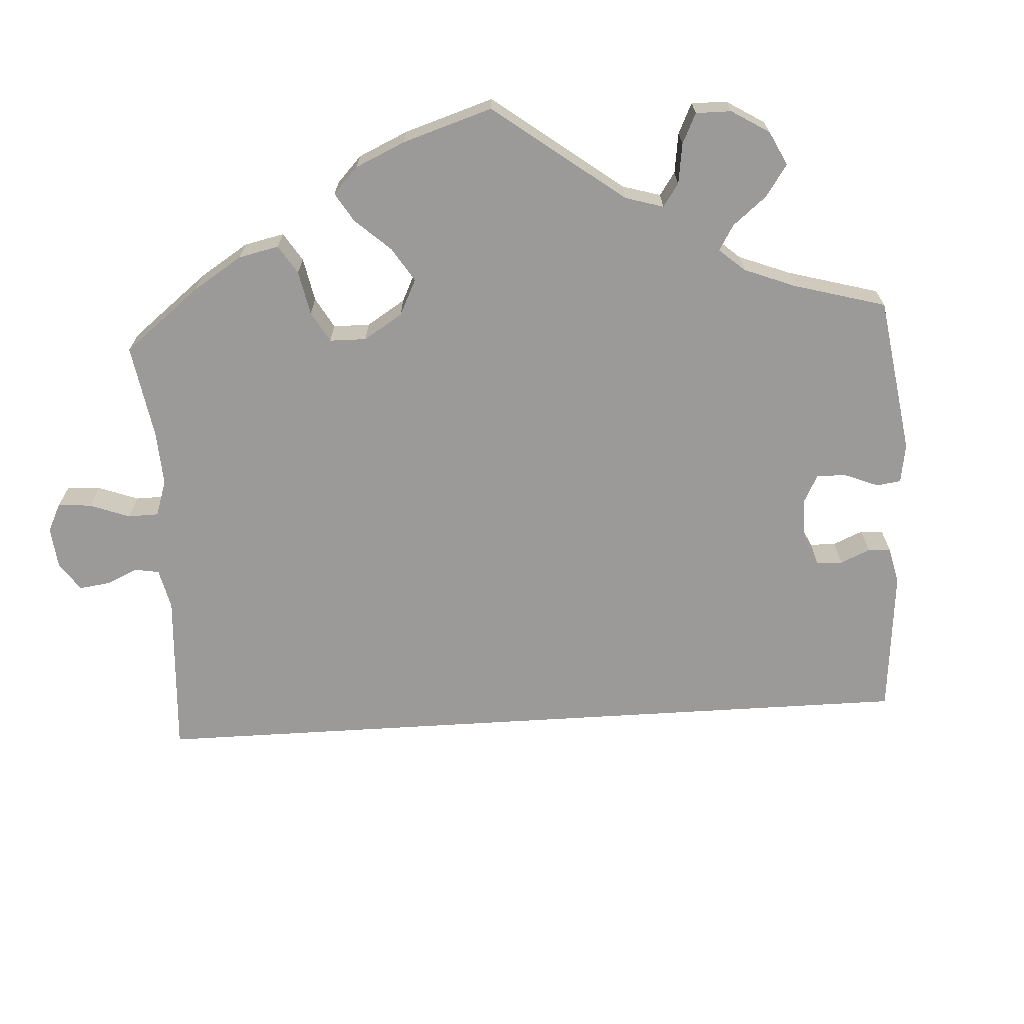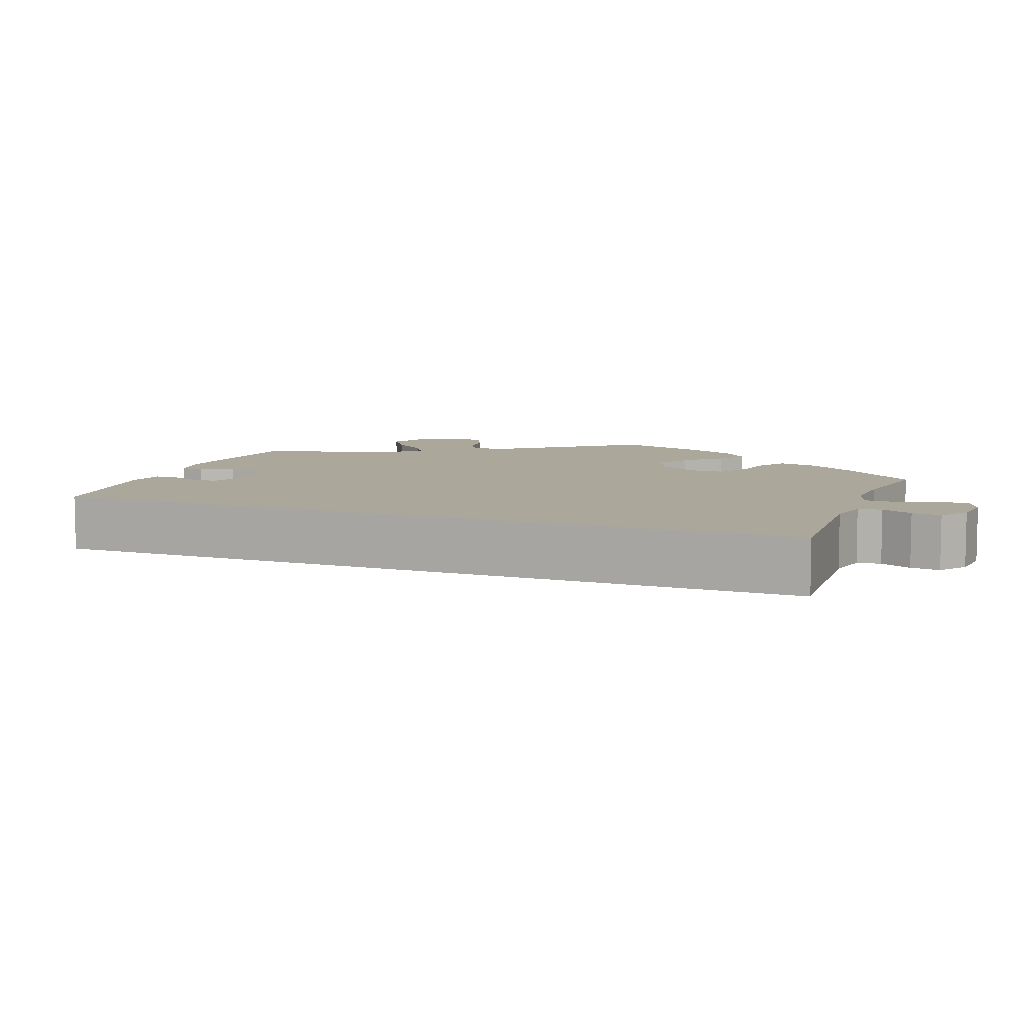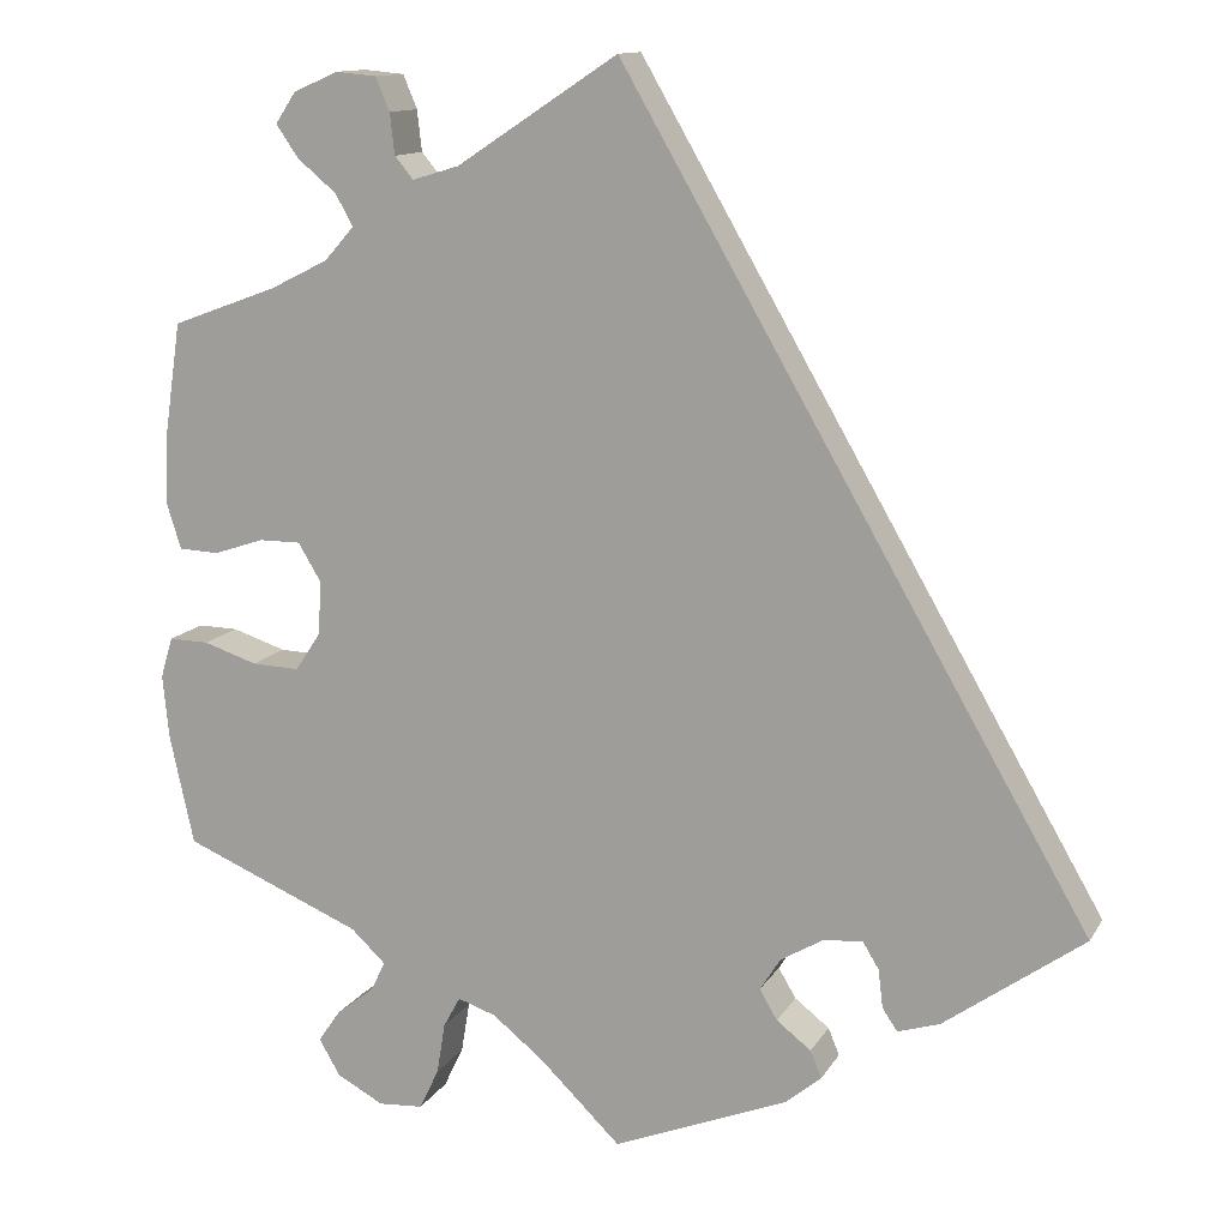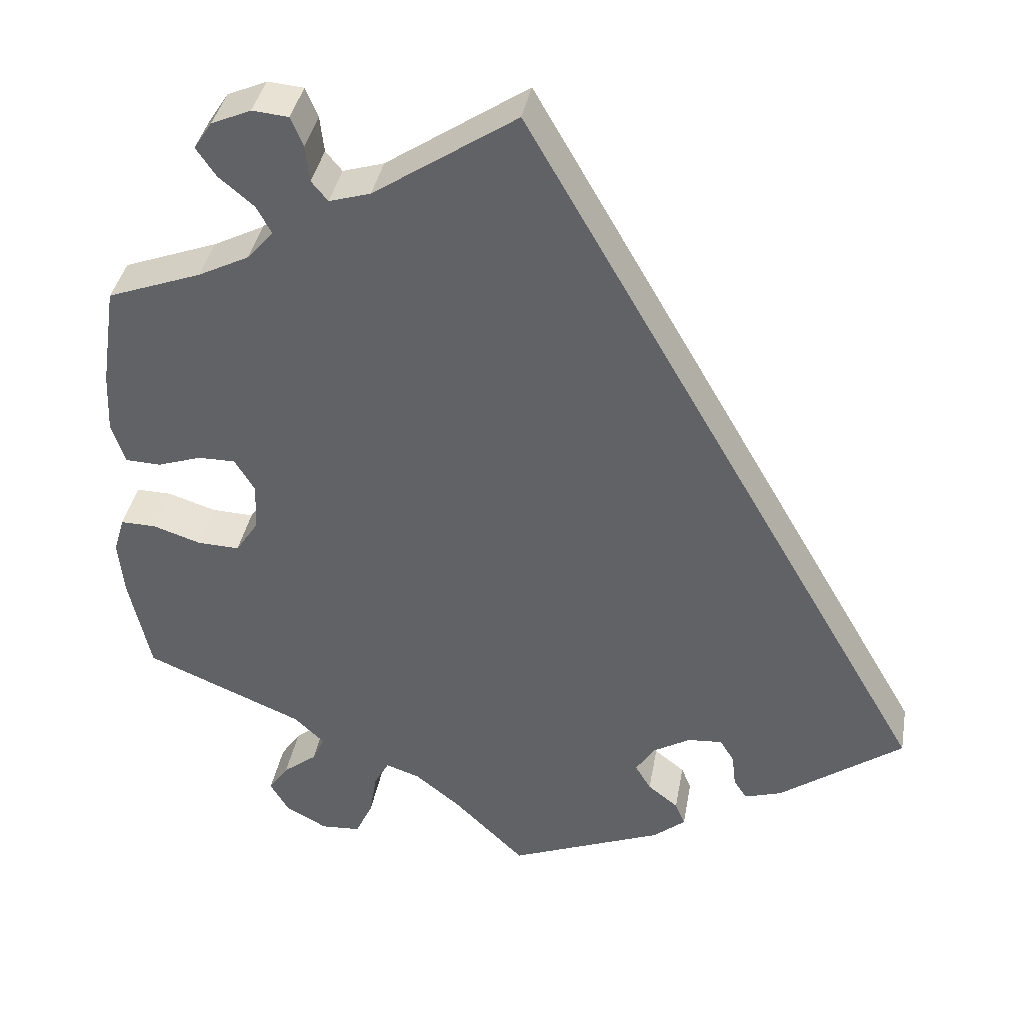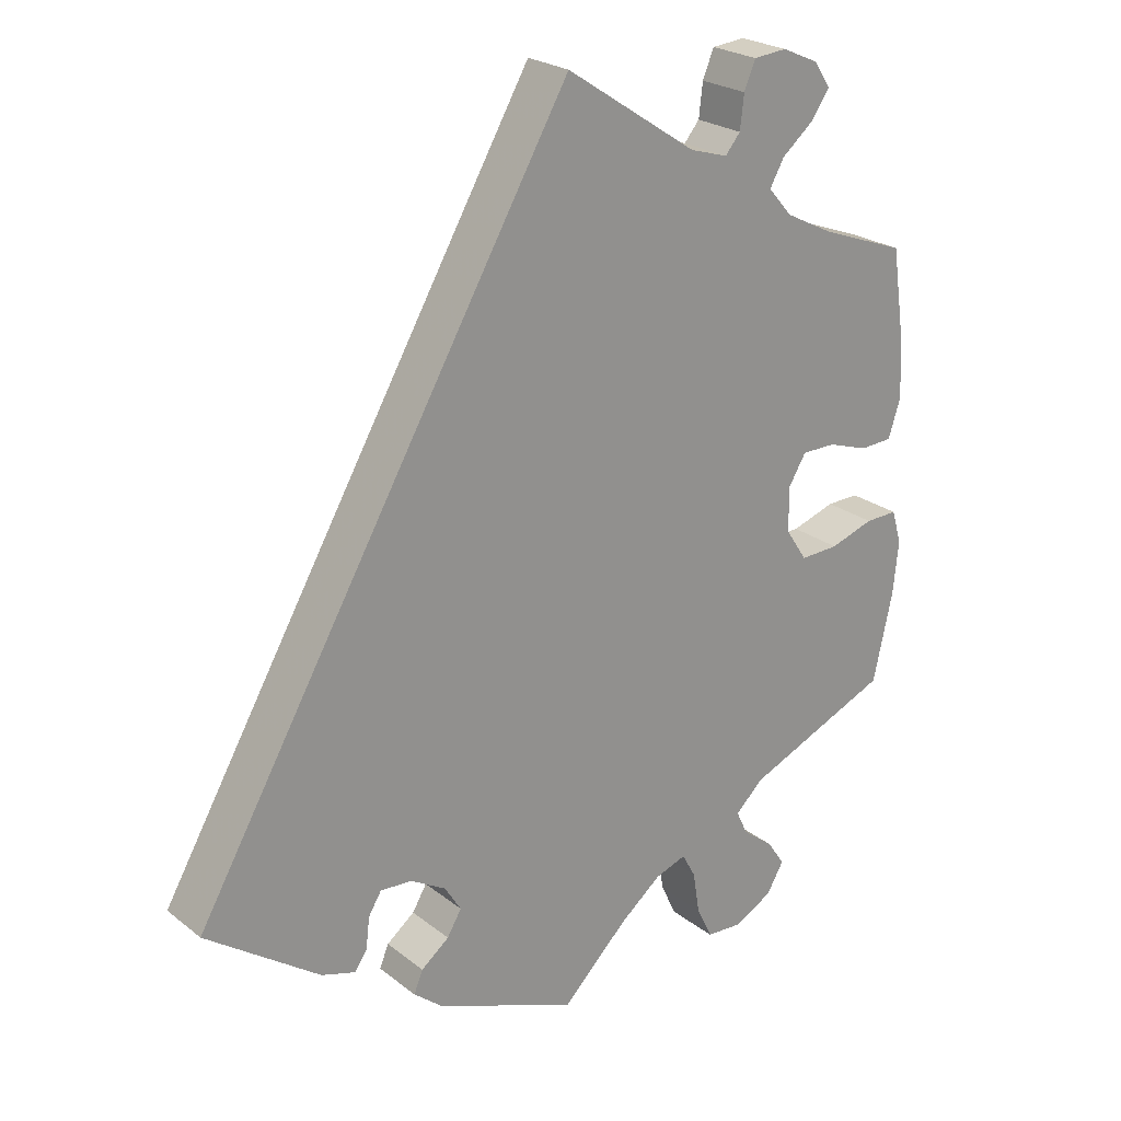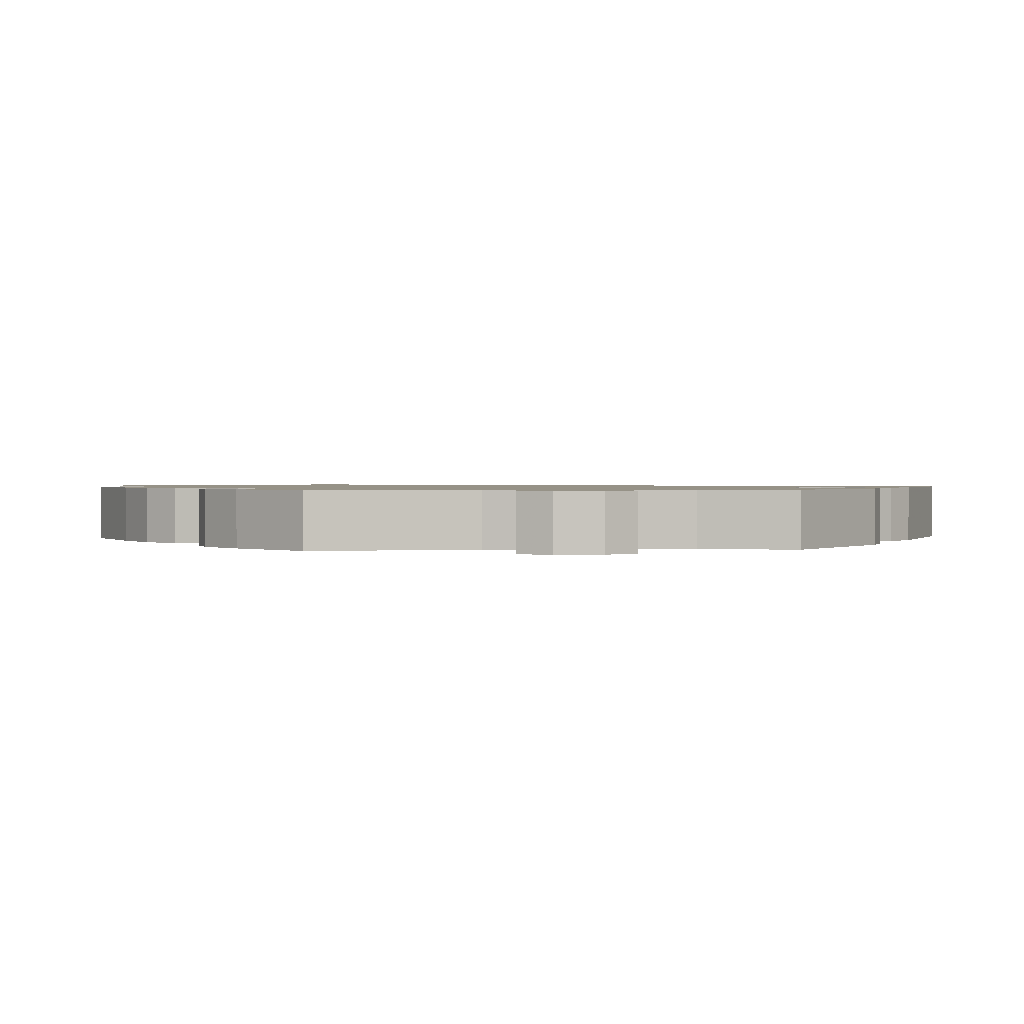
<metadata>
{"format":"obj","ext":"obj","renderer":"f3d","projection":"perspective","resolution":1024,"background":"white","views":[{"elev":-69.3,"azim":123.5,"up":"+Y"},{"elev":8.1,"azim":-39.0,"up":"+Y"},{"elev":12.6,"azim":-160.3,"up":"+Z"},{"elev":37.9,"azim":-169.9,"up":"+Z"},{"elev":23.8,"azim":-38.1,"up":"+Z"},{"elev":1.1,"azim":145.9,"up":"+Y"}]}
</metadata>
<code>
v 0 0.07 0.577
v 0.173 0.07 0.463
v 0.223 0.07 0.448
v 0.243 0.07 0.472
v 0.248 0.07 0.516
v 0.263 0.07 0.552
v 0.307 0.07 0.556
v 0.355 0.07 0.535
v 0.377 0.07 0.502
v 0.353 0.07 0.467
v 0.311 0.07 0.432
v 0.292 0.07 0.398
v 0.324 0.07 0.362
v 0.386 0.07 0.331
v 0.5 0.07 0.289
v 0.518 0.07 0.166
v 0.521 0.07 0.093
v 0.505 0.07 0.043
v 0.462 0.07 0.041
v 0.408 0.07 0.059
v 0.363 0.07 0.059
v 0.339 0.07 0.019
v 0.341 0.07 -0.039
v 0.369 0.07 -0.081
v 0.42 0.07 -0.079
v 0.478 0.07 -0.06
v 0.521 0.07 -0.059
v 0.534 0.07 -0.103
v 0.527 0.07 -0.172
v 0.501 0.07 -0.289
v 0.309 0.07 -0.37
v 0.272 0.07 -0.405
v 0.287 0.07 -0.437
v 0.328 0.07 -0.469
v 0.352 0.07 -0.504
v 0.329 0.07 -0.543
v 0.279 0.07 -0.57
v 0.231 0.07 -0.567
v 0.21 0.07 -0.523
v 0.201 0.07 -0.468
v 0.183 0.07 -0.435
v 0.142 0.07 -0.449
v 0.087 0.07 -0.493
v 0 0.07 -0.578
v -0.187 0.07 -0.504
v -0.226 0.07 -0.472
v -0.214 0.07 -0.443
v -0.177 0.07 -0.414
v -0.158 0.07 -0.382
v -0.18 0.07 -0.347
v -0.226 0.07 -0.32
v -0.268 0.07 -0.317
v -0.285 0.07 -0.345
v -0.29 0.07 -0.386
v -0.306 0.07 -0.41
v -0.351 0.07 -0.396
v -0.501 0.07 -0.289
v 0 0 0.577
v 0.173 0 0.463
v 0.223 0 0.448
v 0.243 0 0.472
v 0.248 0 0.516
v 0.263 0 0.552
v 0.307 0 0.556
v 0.355 0 0.535
v 0.377 0 0.502
v 0.353 0 0.467
v 0.311 0 0.432
v 0.292 0 0.398
v 0.324 0 0.362
v 0.386 0 0.331
v 0.5 0 0.289
v 0.518 0 0.166
v 0.521 0 0.093
v 0.505 0 0.043
v 0.462 0 0.041
v 0.408 0 0.059
v 0.363 0 0.059
v 0.339 0 0.019
v 0.341 0 -0.039
v 0.369 0 -0.081
v 0.42 0 -0.079
v 0.478 0 -0.06
v 0.521 0 -0.059
v 0.534 0 -0.103
v 0.527 0 -0.172
v 0.501 0 -0.289
v 0.309 0 -0.37
v 0.272 0 -0.405
v 0.287 0 -0.437
v 0.328 0 -0.469
v 0.352 0 -0.504
v 0.329 0 -0.543
v 0.279 0 -0.57
v 0.231 0 -0.567
v 0.21 0 -0.523
v 0.201 0 -0.468
v 0.183 0 -0.435
v 0.142 0 -0.449
v 0.087 0 -0.493
v 0 0 -0.578
v -0.187 0 -0.504
v -0.226 0 -0.472
v -0.214 0 -0.443
v -0.177 0 -0.414
v -0.158 0 -0.382
v -0.18 0 -0.347
v -0.226 0 -0.32
v -0.268 0 -0.317
v -0.285 0 -0.345
v -0.29 0 -0.386
v -0.306 0 -0.41
v -0.351 0 -0.396
v -0.501 0 -0.289
f 56 57 1 2
f 53 54 55 56
f 52 53 56 2
f 51 52 2 3
f 50 51 3 4
f 49 50 4
f 45 46 47 48
f 43 44 45 48
f 42 43 48 49
f 41 42 49 4
f 37 38 39 40
f 33 34 35 36
f 32 33 36 37
f 28 29 30 31
f 28 31 32
f 25 26 27 28
f 24 25 28 32
f 23 24 32
f 22 23 32
f 17 18 19 20
f 17 20 21
f 14 15 16 17
f 13 14 17 21
f 12 13 21 22
f 8 9 10 11
f 8 11 12
f 7 8 12
f 6 7 12
f 32 37 40 41
f 12 22 32 41
f 6 12 41
f 4 5 6 41
f 59 58 114 113
f 113 112 111 110
f 59 113 110 109
f 60 59 109 108
f 61 60 108 107
f 61 107 106
f 105 104 103 102
f 105 102 101 100
f 106 105 100 99
f 61 106 99 98
f 97 96 95 94
f 93 92 91 90
f 94 93 90 89
f 88 87 86 85
f 89 88 85
f 85 84 83 82
f 89 85 82 81
f 89 81 80
f 89 80 79
f 77 76 75 74
f 78 77 74
f 74 73 72 71
f 78 74 71 70
f 79 78 70 69
f 68 67 66 65
f 69 68 65
f 69 65 64
f 69 64 63
f 98 97 94 89
f 98 89 79 69
f 98 69 63
f 98 63 62 61
f 1 58 59 2
f 2 59 60 3
f 3 60 61 4
f 4 61 62 5
f 5 62 63 6
f 6 63 64 7
f 7 64 65 8
f 8 65 66 9
f 9 66 67 10
f 10 67 68 11
f 11 68 69 12
f 12 69 70 13
f 13 70 71 14
f 14 71 72 15
f 15 72 73 16
f 16 73 74 17
f 17 74 75 18
f 18 75 76 19
f 19 76 77 20
f 20 77 78 21
f 21 78 79 22
f 22 79 80 23
f 23 80 81 24
f 24 81 82 25
f 25 82 83 26
f 26 83 84 27
f 27 84 85 28
f 28 85 86 29
f 29 86 87 30
f 30 87 88 31
f 31 88 89 32
f 32 89 90 33
f 33 90 91 34
f 34 91 92 35
f 35 92 93 36
f 36 93 94 37
f 37 94 95 38
f 38 95 96 39
f 39 96 97 40
f 40 97 98 41
f 41 98 99 42
f 42 99 100 43
f 43 100 101 44
f 44 101 102 45
f 45 102 103 46
f 46 103 104 47
f 47 104 105 48
f 48 105 106 49
f 49 106 107 50
f 50 107 108 51
f 51 108 109 52
f 52 109 110 53
f 53 110 111 54
f 54 111 112 55
f 55 112 113 56
f 56 113 114 57
f 57 114 58 1

</code>
